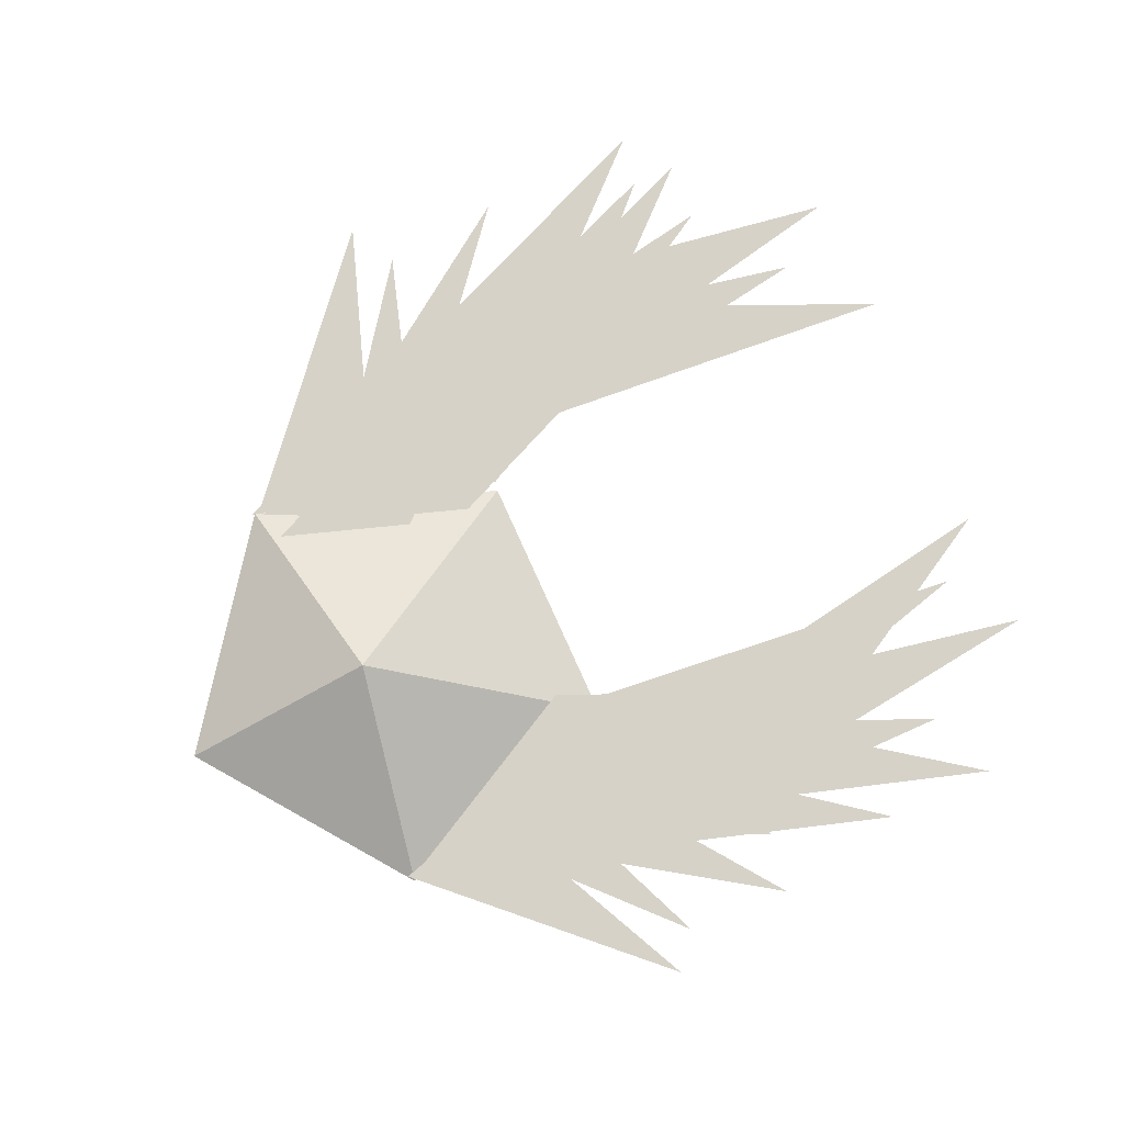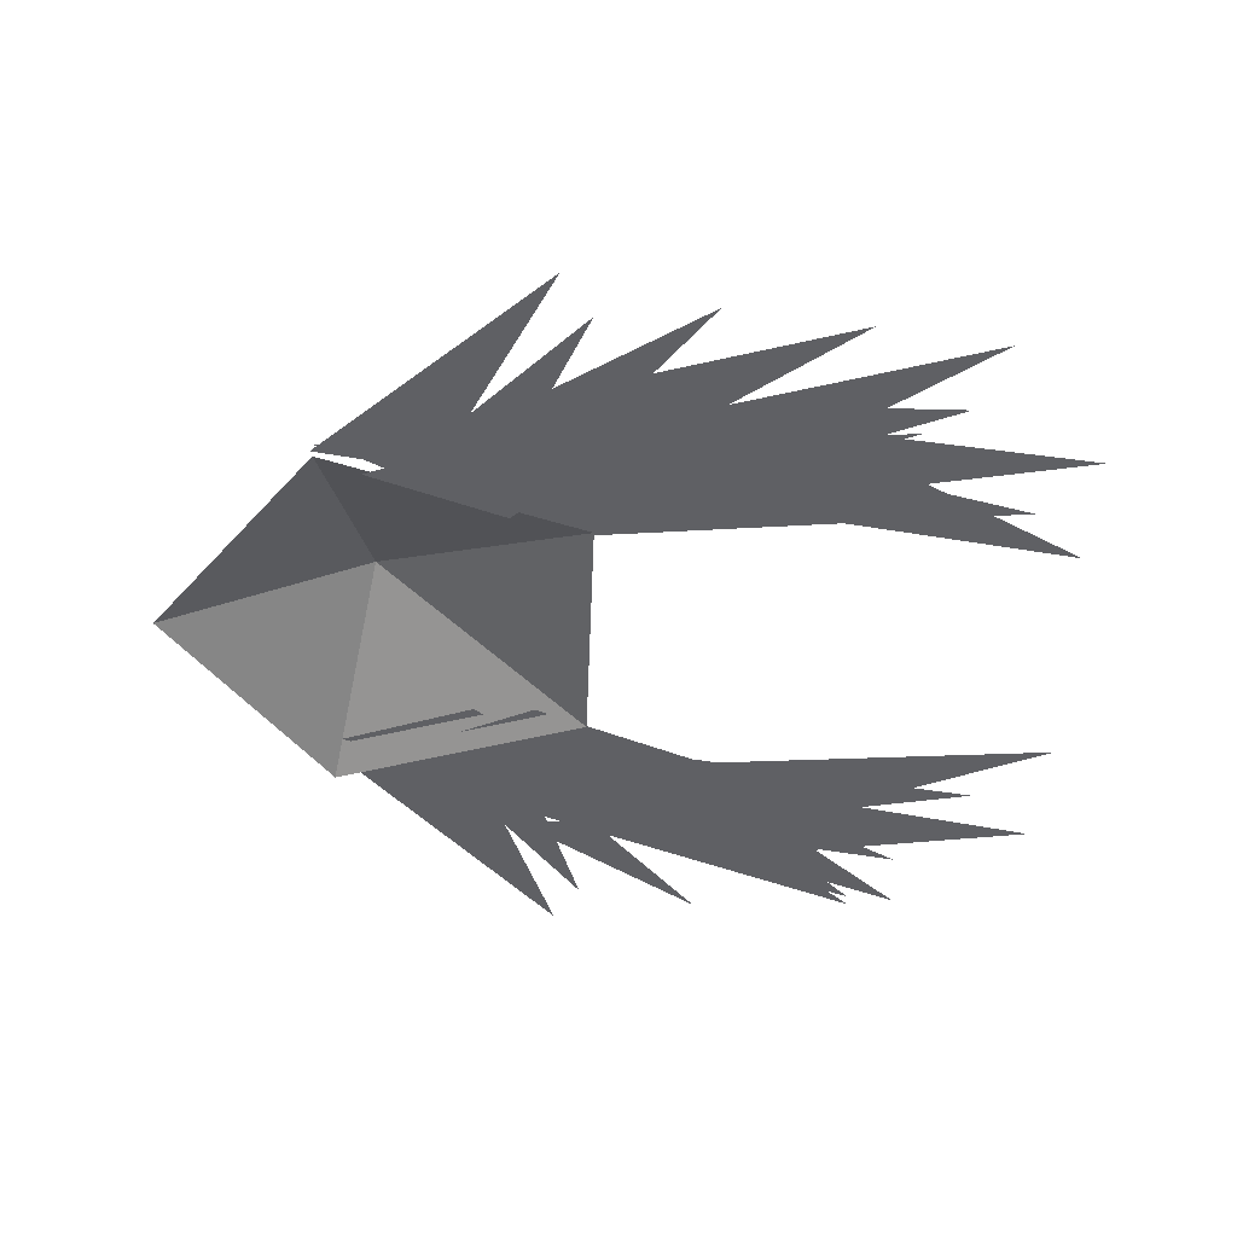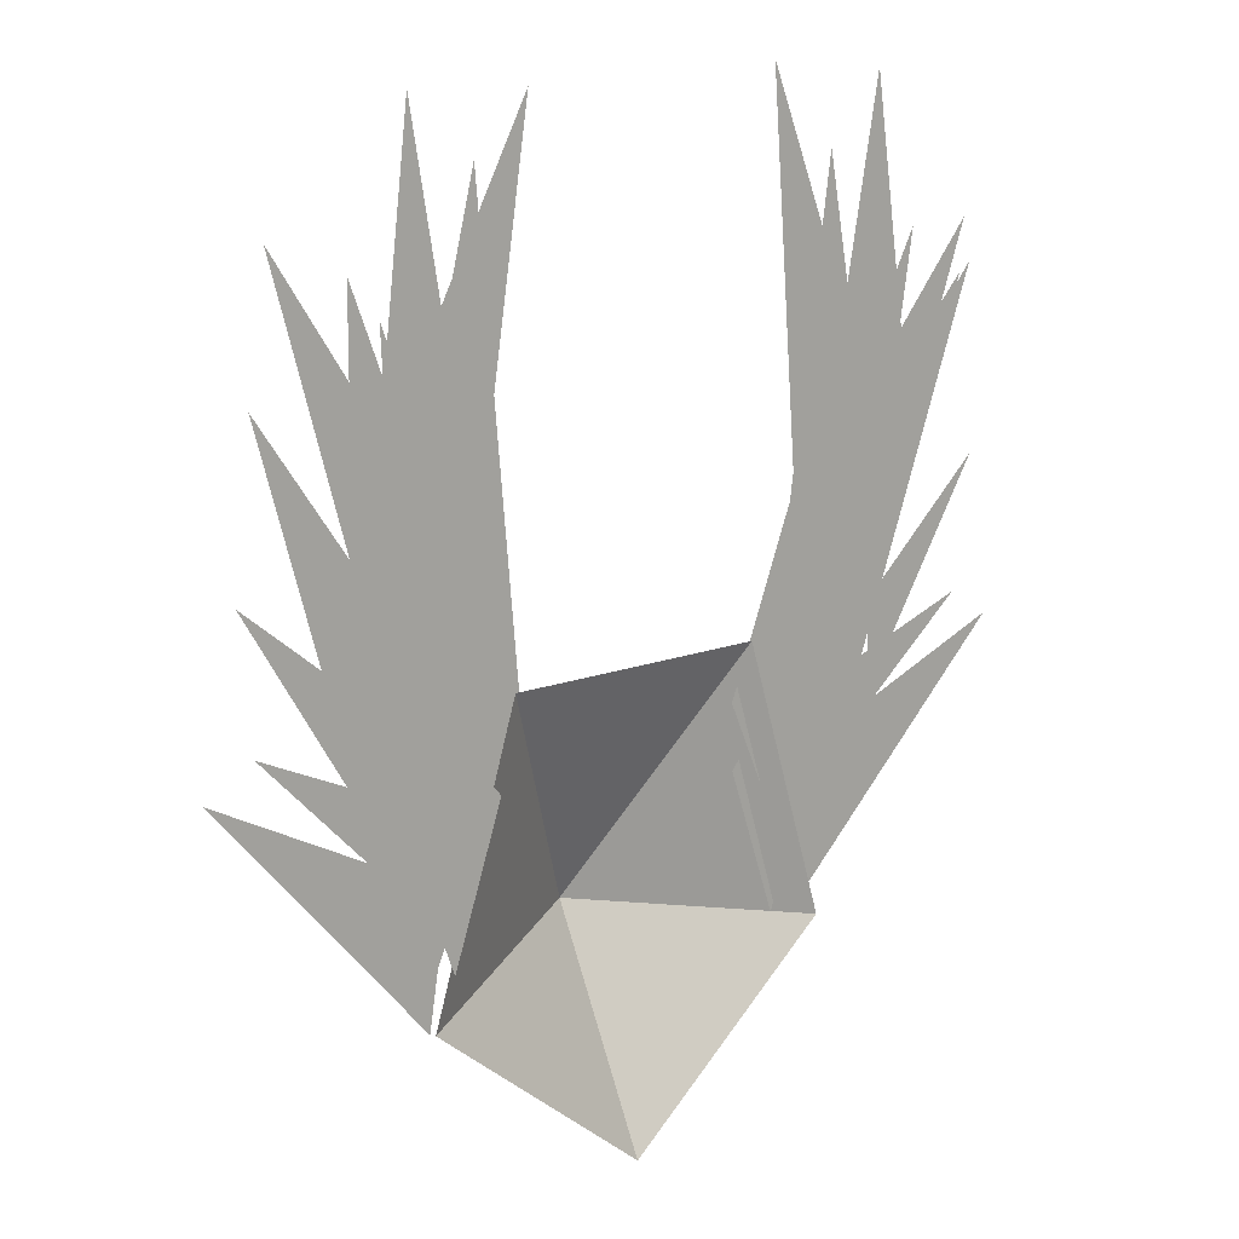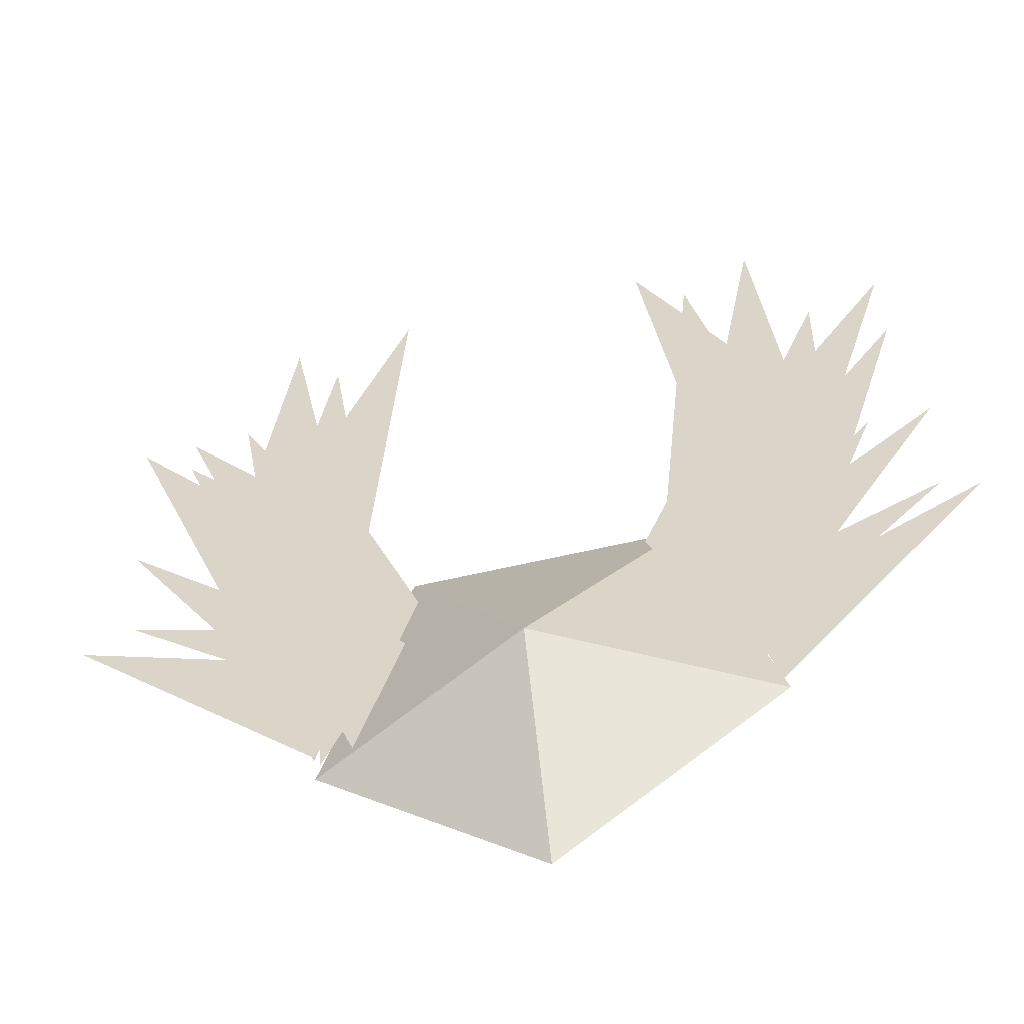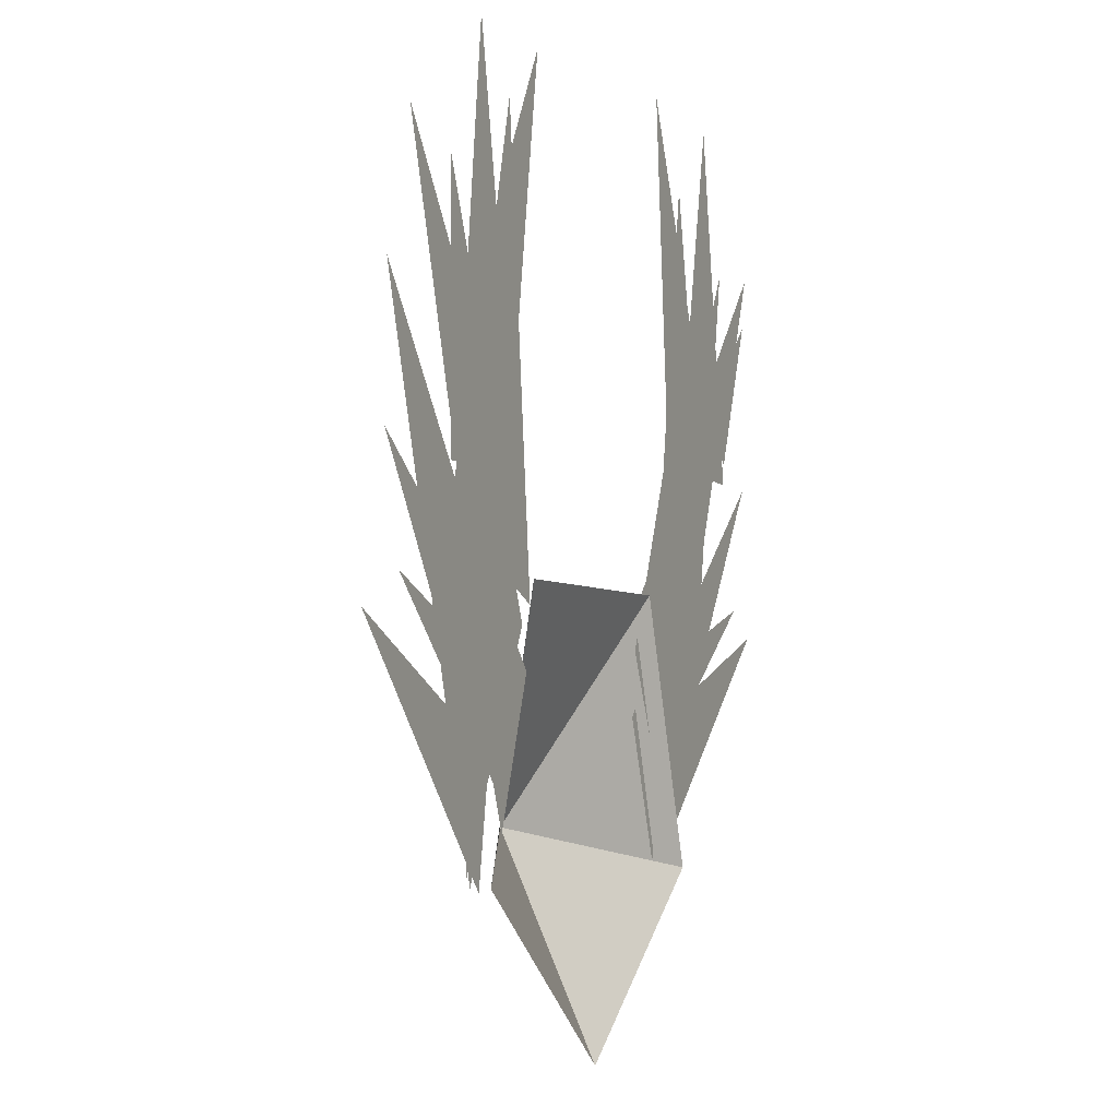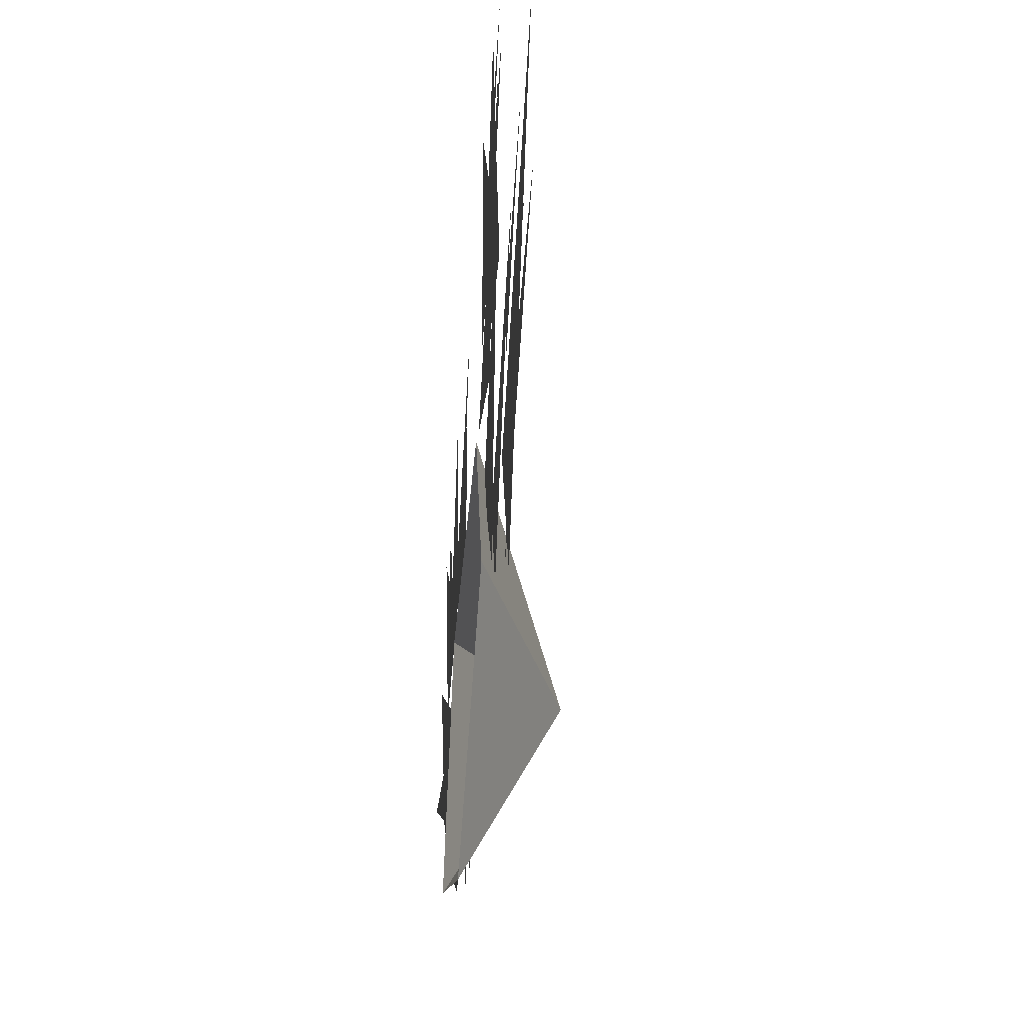
<metadata>
{"format":"obj","ext":"obj","renderer":"f3d","projection":"perspective","resolution":1024,"background":"white","views":[{"elev":78.4,"azim":65.7,"up":"+Z"},{"elev":-44.2,"azim":88.0,"up":"+Z"},{"elev":11.7,"azim":134.7,"up":"+Y"},{"elev":-52.9,"azim":14.7,"up":"+Y"},{"elev":-4.0,"azim":113.0,"up":"+Y"},{"elev":-47.8,"azim":-95.3,"up":"+Y"}]}
</metadata>
<code>
g default
v -11.14 -6.805 1.293
v -22.4 19.3 1.293
v -19.73 -24.79 1.293
v 19.83 -24.82 2.697
v 22.57 24.97 2.697
v 9.522 -5.358 2.697
v 13.88 -9.194 0.4172
v 30.63 8.593 0.4172
v 18.49 -21.51 0.4172
v 12.41 -1.992 0.4471
v 20.36 -25.48 0.4471
v -0 -40.56 0.4471
v -0 -1.992 0.4471
v -0 -21.53 8.871
v -11.82 -12.41 1.825
v -30.63 8.593 1.825
v -16.42 -24.73 1.825
v -12.41 -1.992 0.4471
v -20.36 -25.48 0.4471
v -40.86 25.11 2.633
v -13.21 -4.754 2.633
v -19.8 -25.64 2.633
v -43.48 -4.538 2.343
v -24.5 -11.13 2.343
v -19.67 -25.11 2.343
v -38.91 -2.061 2.114
v -24.36 -6.612 2.114
v -22 -14.58 2.114
v -40.28 9.417 1.693
v -27.41 -1.24 1.693
v -27.8 -8.585 1.693
v -31.02 28.53 0.5965
v -13.26 -1.869 0.5965
v -24.42 -7.932 0.5965
v -19.9 9.549 0.464
v -26.45 40.99 0.464
v -31.43 9.224 0.464
v -16.91 5.544 1.088
v -21.67 34.99 1.088
v -27.68 4.894 1.088
v -17.51 4.651 0.4866
v -14.45 41.76 0.4866
v -27.83 11.45 0.4866
v -26.22 17.34 0.1783
v -36.92 29.03 0.1783
v -30.74 13.78 0.1783
v -27.37 15.3 0.3888
v -36.77 24.59 0.3888
v -31.37 11.01 0.3888
v 34.11 19.92 2.396
v 14.09 -6.155 2.396
v 19.8 -25.64 2.396
v 39.17 -5.379 1.693
v 17.98 -15.56 1.693
v 19.79 -25.85 1.693
v 35.82 -2.652 0.5192
v 20.4 -9.092 0.5192
v 19.56 -17.9 0.5192
v 36.37 7.398 1.39
v 21.72 -3.405 1.39
v 21.9 -14.24 1.39
v 15.03 35.45 1.39
v 10.99 -3.921 1.39
v 24.03 1.618 1.39
v 10.14 40.27 1.15
v 15.66 6.708 1.15
v 24.49 15 1.15
v 21.49 40.36 0.8367
v 14.69 5.212 0.8367
v 26.17 2.497 0.8367
v 27.04 28.39 0.6959
v 17.42 5.828 0.6959
v 26.96 5.843 0.6959
v 33.91 30.85 0.6959
v 13.11 2.306 0.6959
v 24.05 -0.6722 0.6959
g initialShadingGroup pPlane59
f 1 2 3
f 4 5 6
f 7 9 8
f 13 14 10
f 10 14 11
f 11 14 12
f 15 16 17
f 13 18 14
f 18 19 14
f 19 12 14
f 21 20 22
f 24 23 25
f 27 26 28
f 30 29 31
f 33 32 34
f 35 36 37
f 38 39 40
f 41 42 43
f 44 45 46
f 47 48 49
f 51 52 50
f 54 55 53
f 57 58 56
f 60 61 59
f 63 64 62
f 66 67 65
f 69 70 68
f 72 73 71
f 75 76 74

</code>
